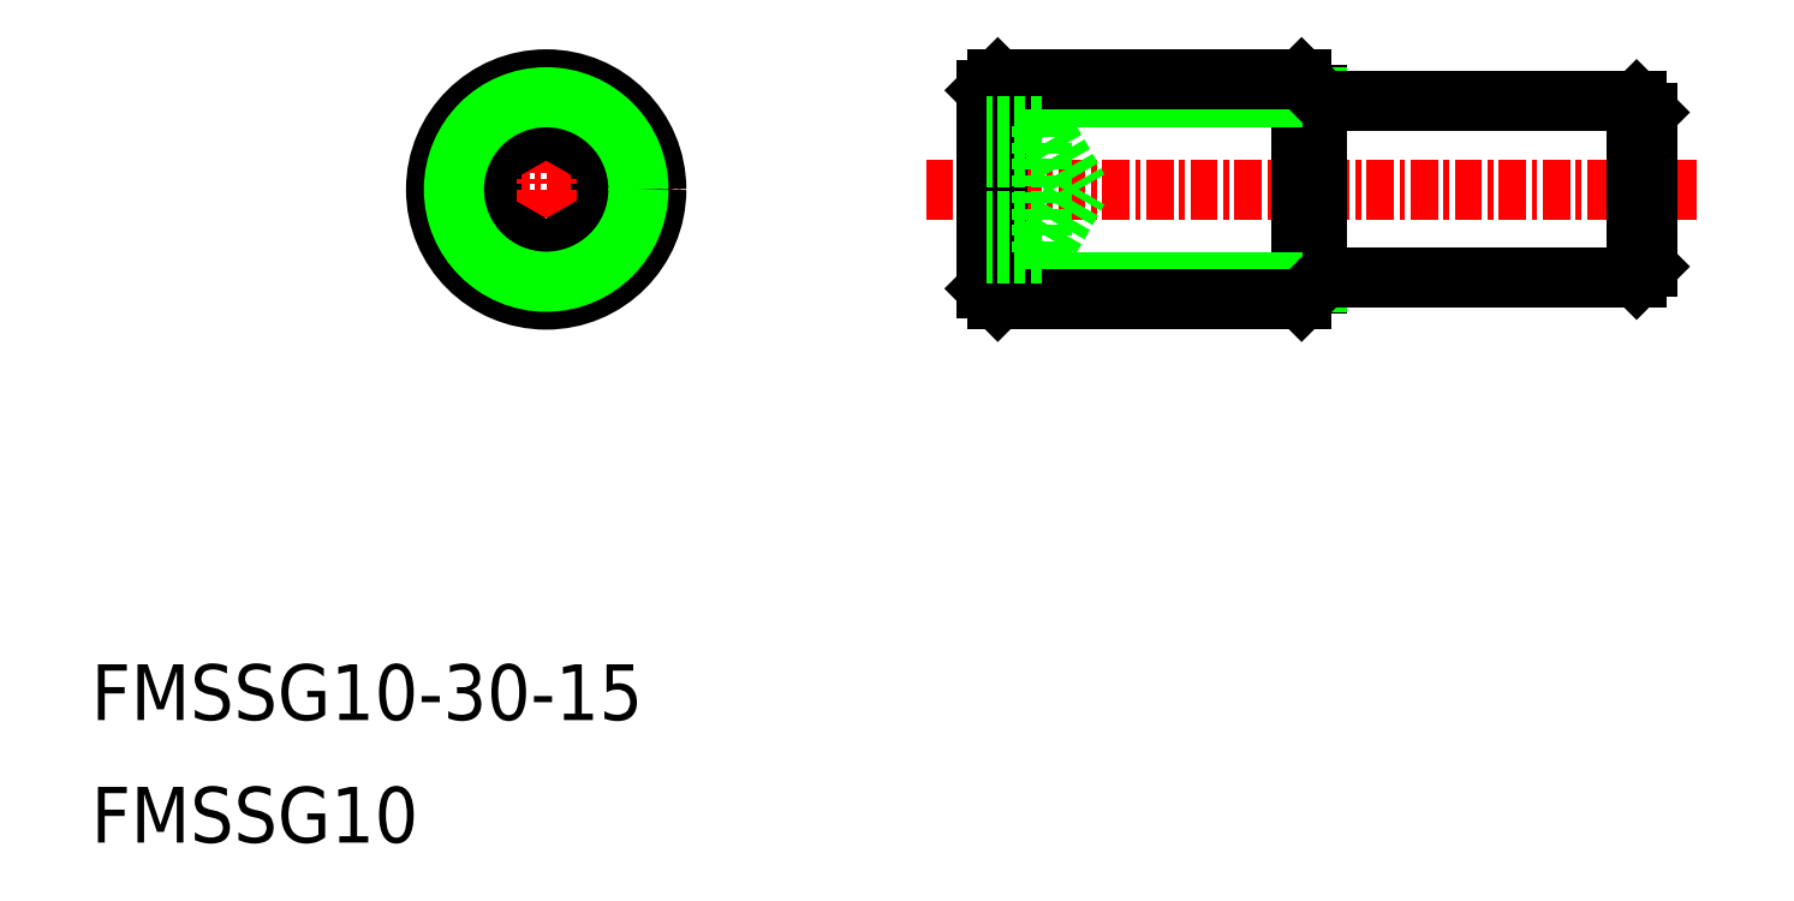
<metadata>
{"format":"dxf","ext":"dxf","renderer":"ezdxf+matplotlib","layout":"modelspace","background":"white","min_lineweight":24,"dpi":150}
</metadata>
<code>
0
SECTION
2
ENTITIES
0
TEXT
8
0
10
5.794
20
17.94
30
0
40
2.53
1
FMSSG10
0
TEXT
8
0
10
5.794
20
23.51
30
0
40
2.53
1
FMSSG10-30-15
0
LINE
8
CENTER
10
43.68
20
47.6
30
0
11
78.66
21
47.6
31
0
0
LINE
8
CENTER
10
20.45
20
47.6
30
0
11
32.45
21
47.6
31
0
0
LINE
8
0
10
23.95
20
49.04
30
0
11
23.95
21
46.15
31
0
0
LINE
8
0
10
28.95
20
46.15
30
0
11
28.95
21
49.04
31
0
0
LINE
8
CENTER
10
26.45
20
53.6
30
0
11
26.45
21
41.6
31
0
0
LINE
8
0
10
23.95
20
46.15
30
0
11
26.45
21
44.71
31
0
0
LINE
8
0
10
26.45
20
44.71
30
0
11
28.95
21
46.15
31
0
0
LINE
8
0
10
26.45
20
50.48
30
0
11
23.95
21
49.04
31
0
0
LINE
8
0
10
28.95
20
49.04
30
0
11
26.45
21
50.48
31
0
0
LINE
8
0
10
75.95
20
43.6
30
0
11
75.95
21
51.6
31
0
0
LINE
8
0
10
76.45
20
44.1
30
0
11
76.45
21
51.1
31
0
0
LINE
8
0
10
60.74
20
42.6
30
0
11
60.74
21
52.6
31
0
0
LINE
8
0
10
61.45
20
43.3
30
0
11
61.45
21
51.89
31
0
0
LINE
8
0
10
46.95
20
42.6
30
0
11
46.95
21
52.6
31
0
0
LINE
8
0
10
61.45
20
43.41
30
0
11
46.45
21
43.41
31
0
0
LINE
8
0
10
46.95
20
42.6
30
0
11
60.74
21
42.6
31
0
0
LINE
8
0
10
62.16
20
43.6
30
0
11
75.95
21
43.6
31
0
0
LINE
8
0
10
60.74
20
42.6
30
0
11
61.45
21
43.3
31
0
0
ARC
8
0
10
62.16
20
42.6
30
0
40
1
50
90
51
135
0
LINE
8
0
10
61.45
20
51.78
30
0
11
46.45
21
51.78
31
0
0
LINE
8
0
10
46.95
20
52.6
30
0
11
60.74
21
52.6
31
0
0
LINE
8
0
10
62.16
20
51.6
30
0
11
75.95
21
51.6
31
0
0
LINE
8
0
10
60.74
20
52.6
30
0
11
61.45
21
51.89
31
0
0
ARC
8
0
10
62.16
20
52.6
30
0
40
1
50
225
51
270
0
LINE
8
0
10
46.45
20
52.1
30
0
11
46.45
21
43.1
31
0
0
LINE
8
0
10
46.95
20
52.6
30
0
11
46.45
21
52.1
31
0
0
LINE
8
0
10
46.45
20
43.1
30
0
11
46.95
21
42.6
31
0
0
LINE
8
0
10
48.95
20
49.04
30
0
11
46.45
21
49.04
31
0
0
LINE
8
0
10
48.95
20
50.48
30
0
11
46.45
21
50.48
31
0
0
LINE
8
0
10
48.95
20
44.71
30
0
11
46.45
21
44.71
31
0
0
LINE
8
0
10
48.95
20
46.15
30
0
11
46.45
21
46.15
31
0
0
LINE
8
0
10
48.95
20
44.71
30
0
11
50.62
21
47.6
31
0
0
LINE
8
0
10
48.95
20
50.48
30
0
11
50.62
21
47.6
31
0
0
LINE
8
0
10
48.95
20
50.48
30
0
11
48.95
21
44.71
31
0
0
LINE
8
0
10
75.95
20
51.6
30
0
11
76.45
21
51.1
31
0
0
CIRCLE
8
0
10
26.45
20
47.6
30
0
40
5
0
CIRCLE
8
0
10
26.45
20
47.6
30
0
40
4.188
0
LINE
8
0
10
75.95
20
43.6
30
0
11
76.45
21
44.1
31
0
0
ENDSEC
0
EOF

</code>
